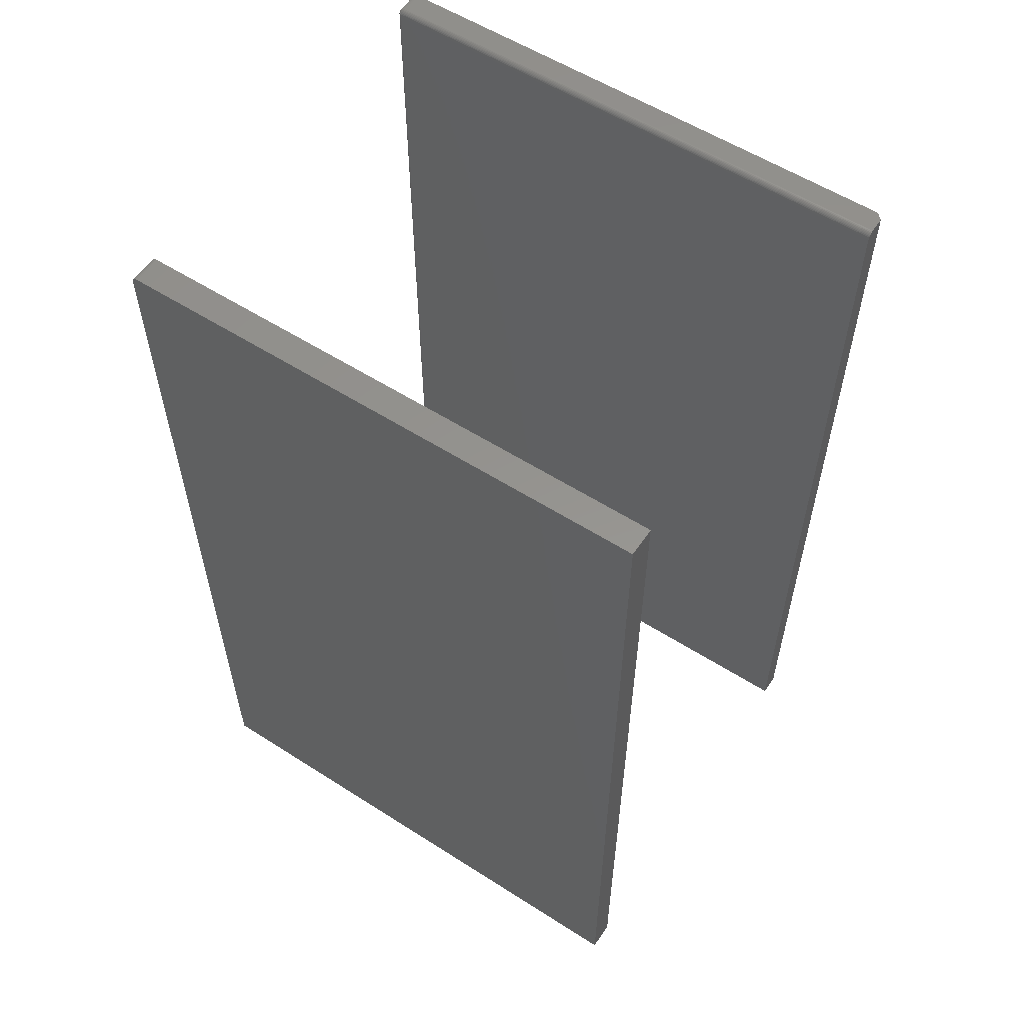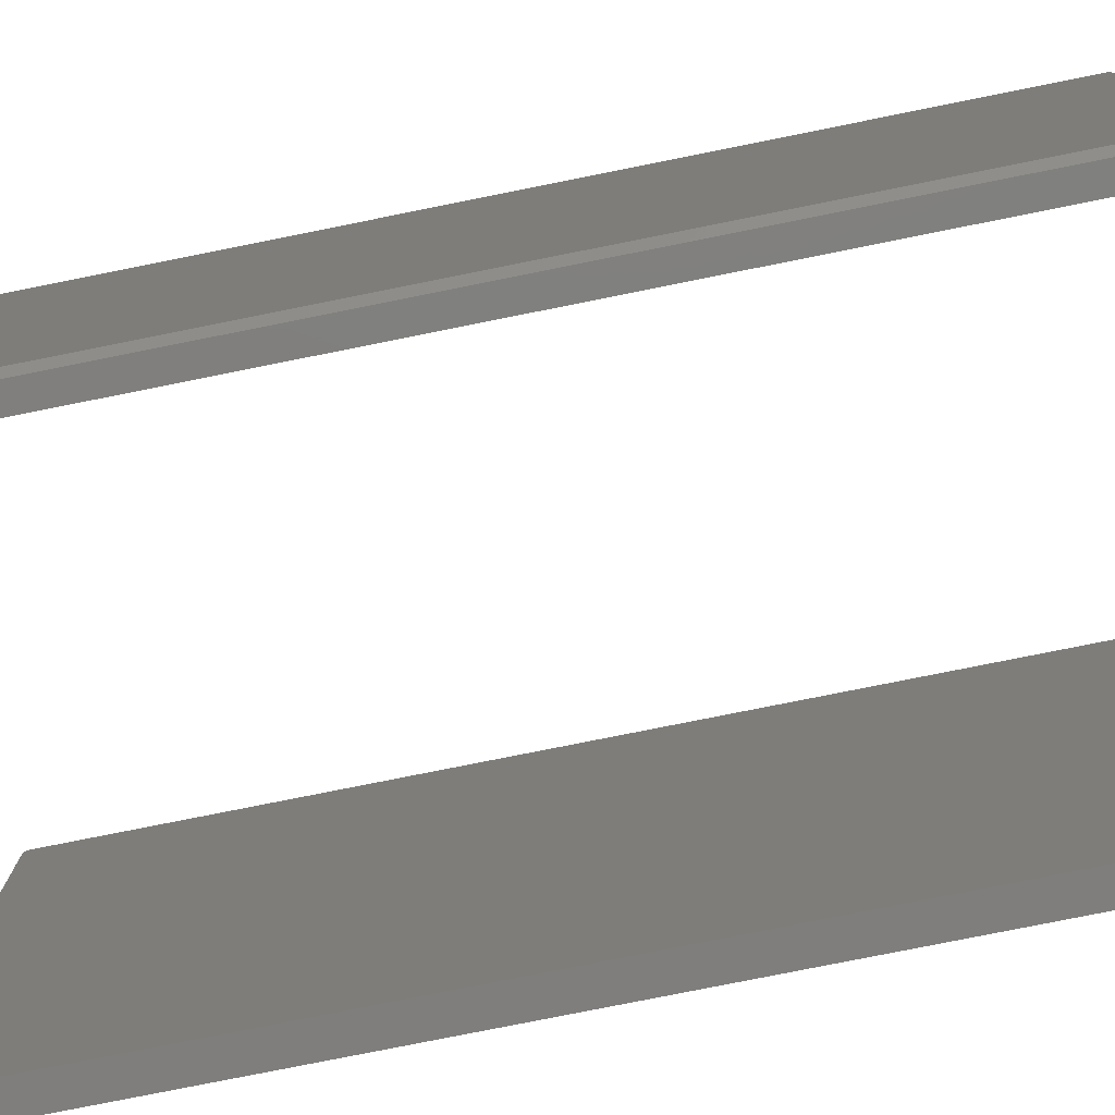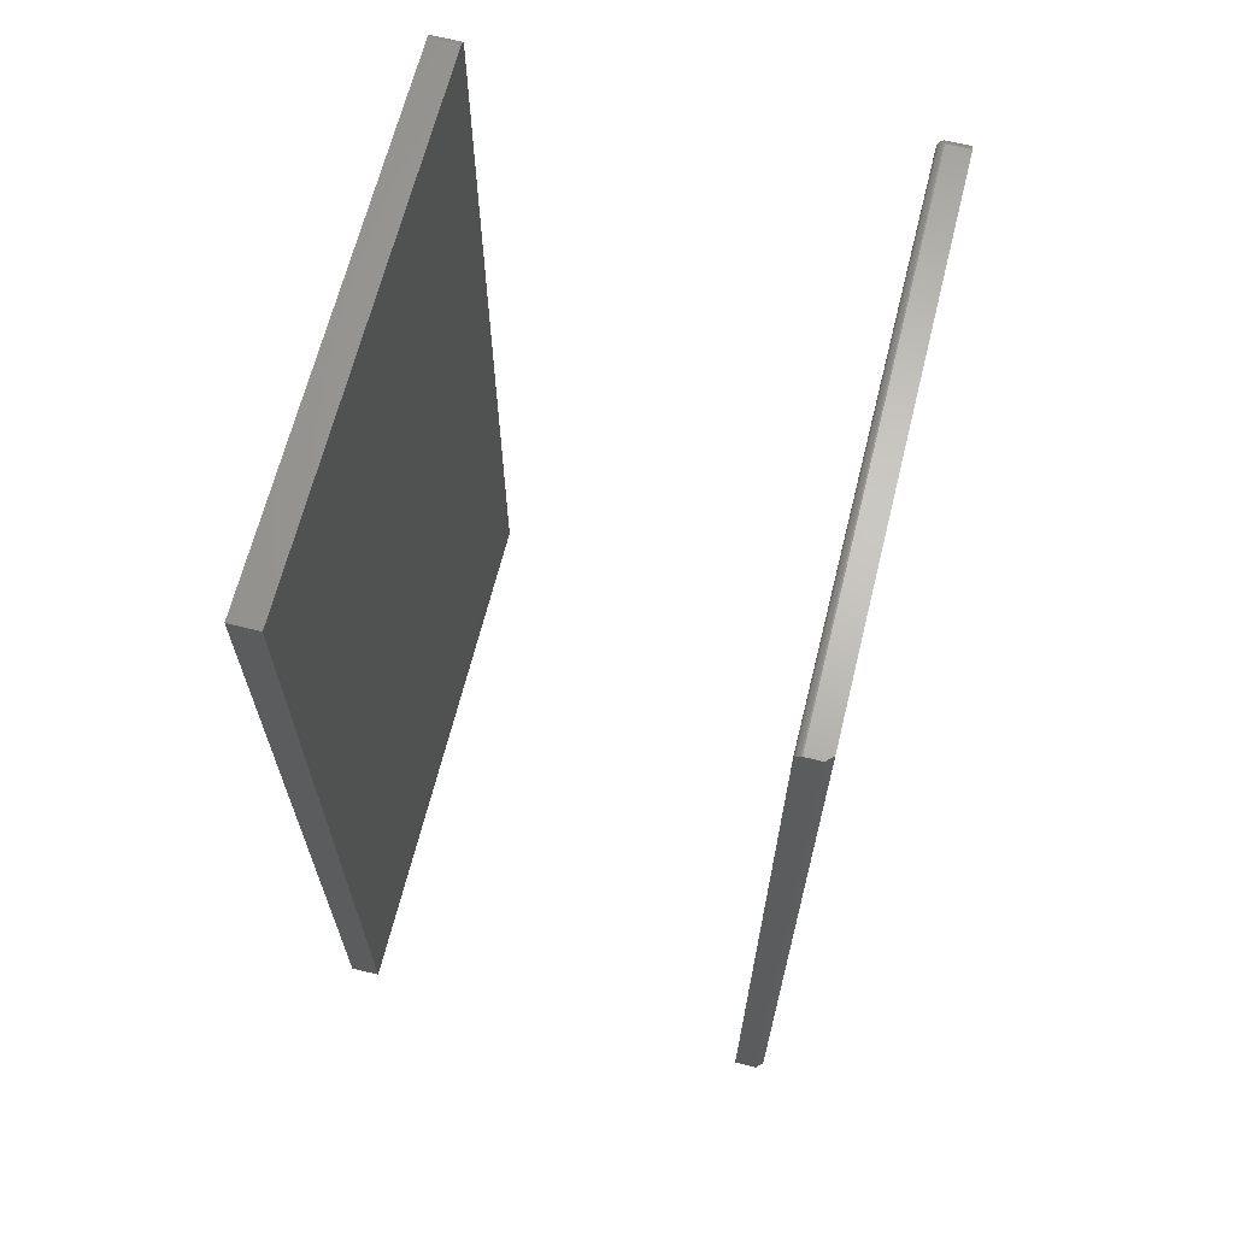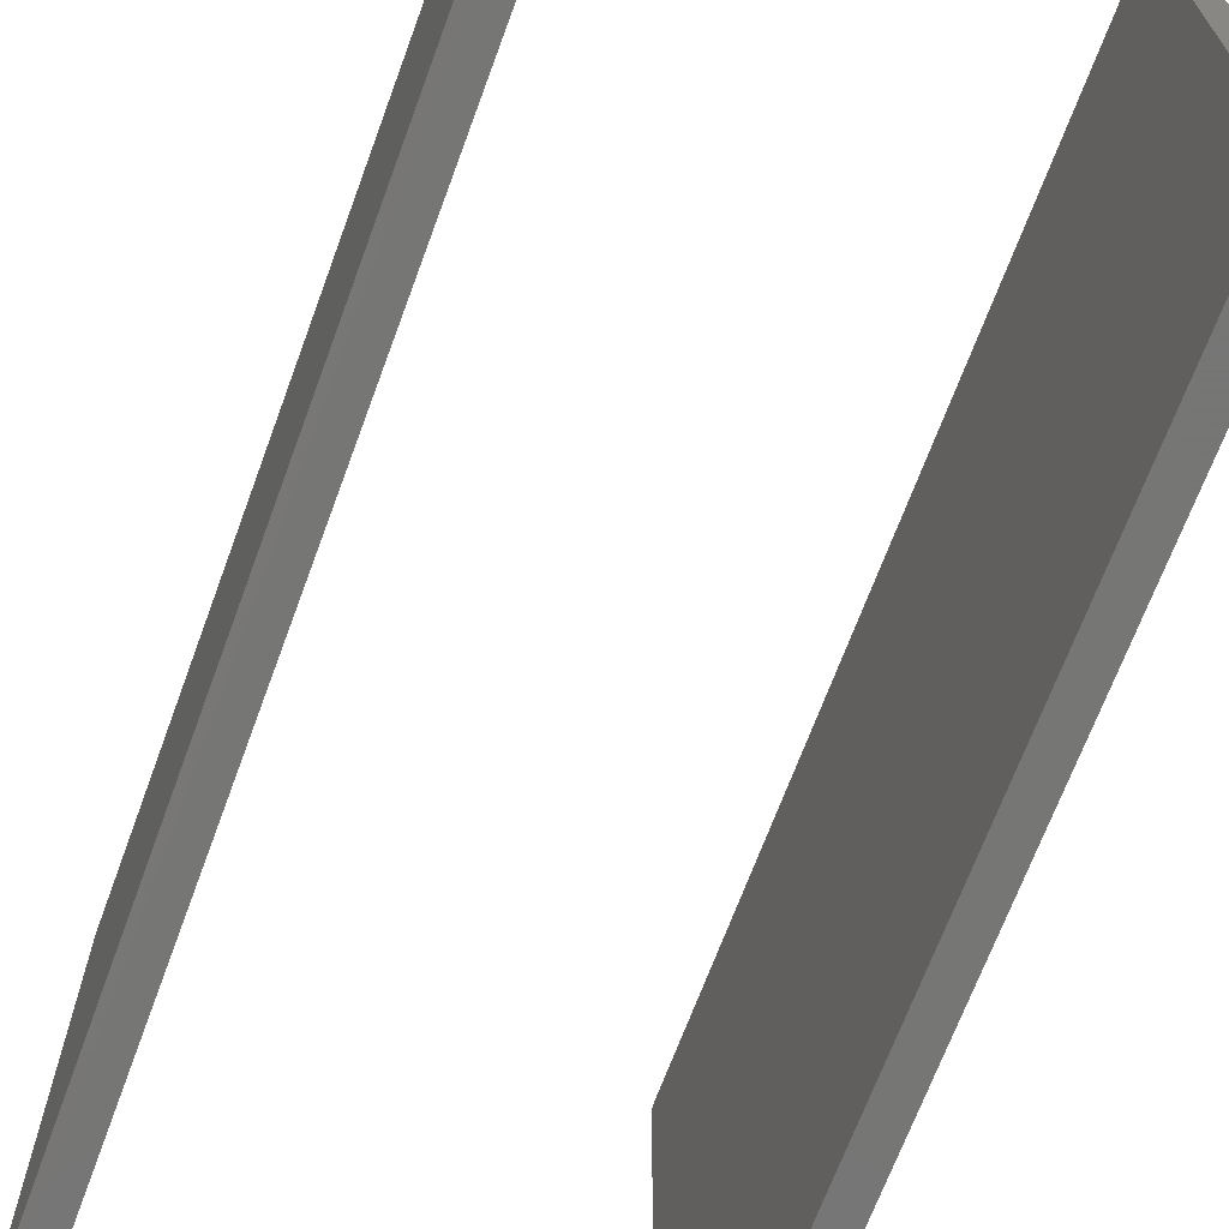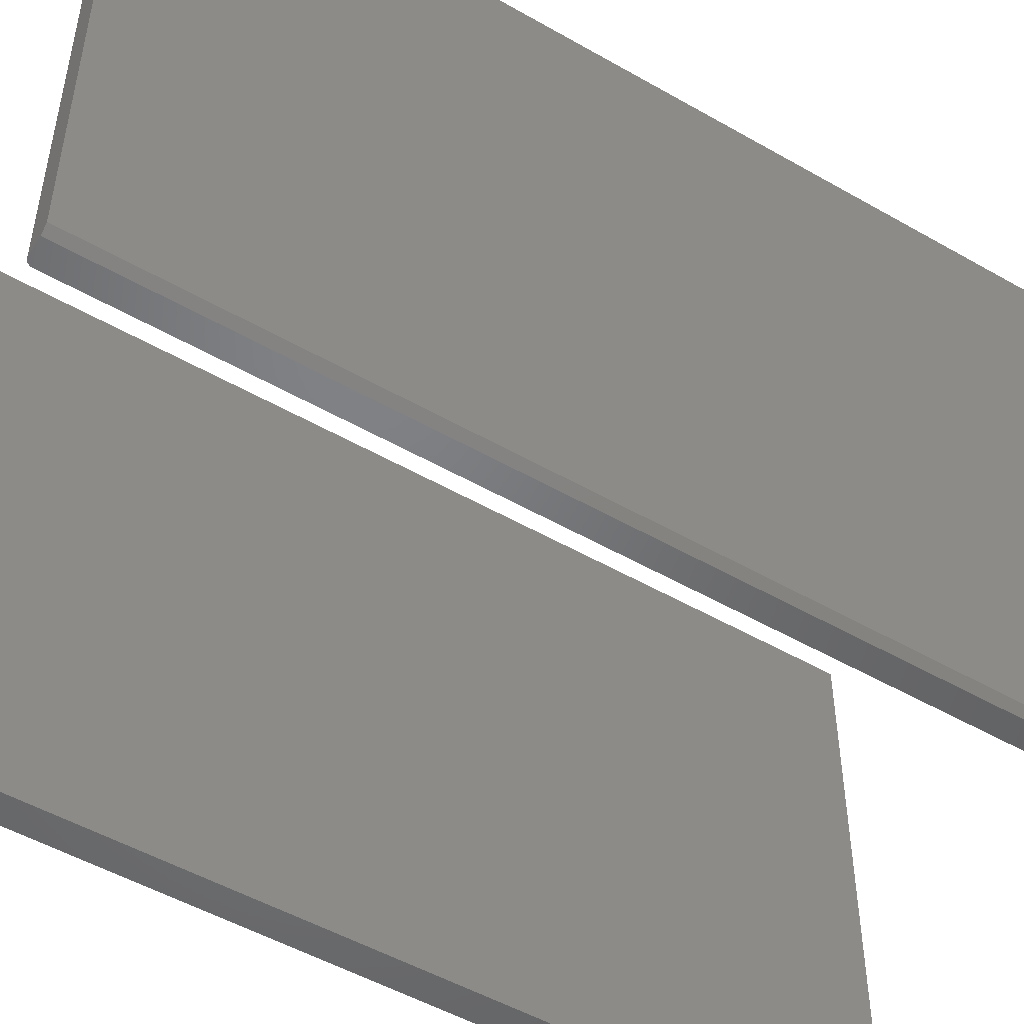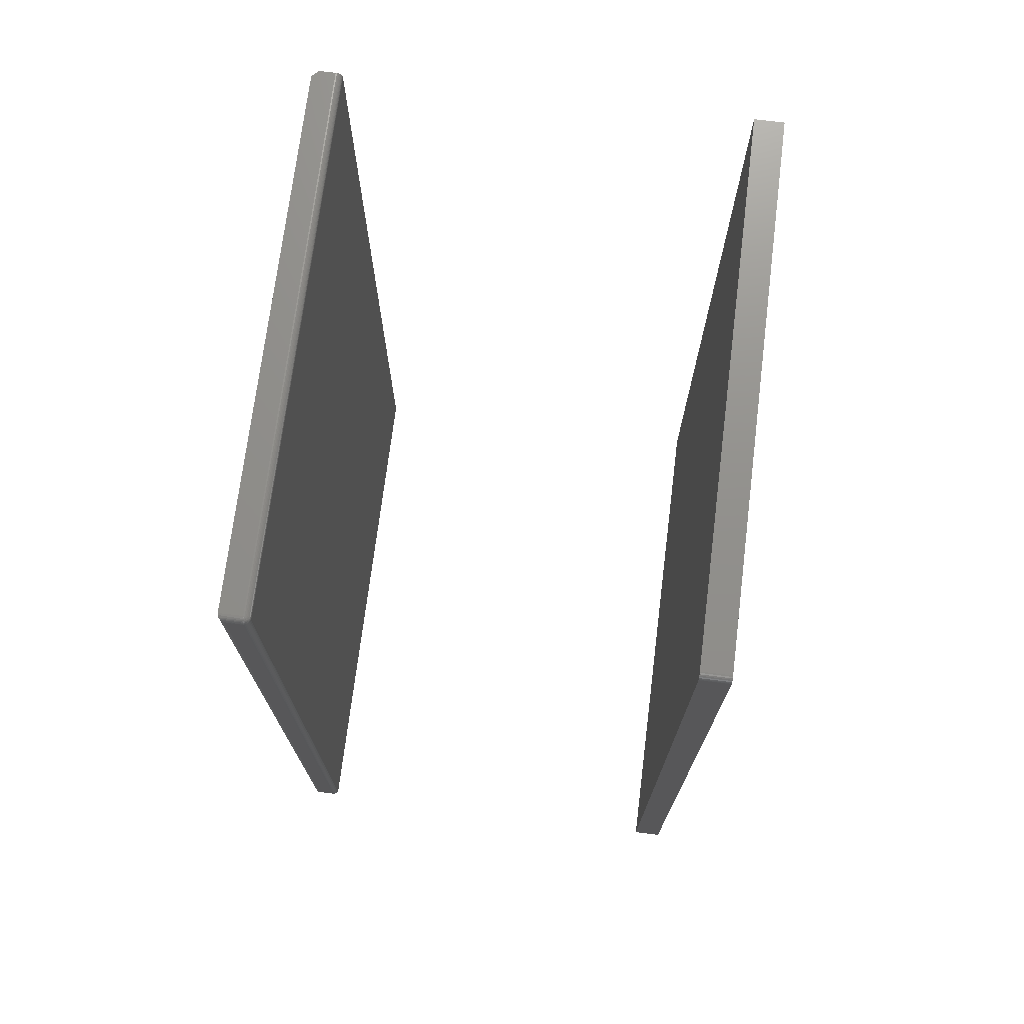
<metadata>
{"format":"stl","ext":"stl","renderer":"f3d","projection":"perspective","resolution":1024,"background":"white","views":[{"elev":57.1,"azim":-56.4,"up":"+Z"},{"elev":-79.0,"azim":101.3,"up":"+Y"},{"elev":65.9,"azim":14.0,"up":"+Z"},{"elev":-68.2,"azim":159.8,"up":"+Y"},{"elev":-50.5,"azim":57.8,"up":"+Y"},{"elev":72.6,"azim":-172.9,"up":"+Z"}]}
</metadata>
<code>
# stl→obj: 120 verts, 232 faces
v 0.4025 -0.007812 0.75
v 0.375 -0.007812 0.75
v 0.4025 -0.6562 0.75
v 0.375 -0.6641 0.75
v 0.3947 -0.6641 0.75
v 0.3685 -0.6641 0.7465
v 0.3707 -0.6641 0.7487
v 0.3695 -0.6641 0.7477
v 0.3672 -0.6641 0.7422
v 0.3672 -0.6641 -0.3672
v 0.3947 -0.6641 -0.3672
v 0.3678 -0.6641 0.7452
v 0.3673 -0.6641 0.7437
v 0.3735 -0.6641 0.7498
v 0.372 -0.6641 0.7494
v 0.3714 -0.0008761 -0.363
v 0.3718 -0.0007334 0.7432
v 0.3735 -0.0001501 0.7422
v 0.375 3.123e-17 0.7422
v 0.3738 -9.925e-05 -0.3606
v 0.375 8.674e-19 -0.3594
v 0.3726 -0.0003935 -0.3618
v 0.372 -0.0005947 0.7422
v 0.3703 -0.001539 -0.364
v 0.3707 -0.001317 0.7422
v 0.3685 -0.003472 0.7422
v 0.3675 -0.005616 -0.3669
v 0.3678 -0.004823 0.7422
v 0.3695 -0.002288 0.7422
v 0.3694 -0.002368 -0.365
v 0.3686 -0.003342 -0.3658
v 0.3672 -0.007812 -0.3672
v 0.3672 -0.007812 0.7422
v 0.3673 -0.006288 0.7422
v 0.3959 -9.925e-05 0.7434
v 0.374 -0.0007334 0.7453
v 0.375 -0.0005947 0.7452
v 0.3947 6.311e-17 0.7422
v 0.375 -0.0001501 0.7437
v 0.3971 -0.0003935 0.7446
v 0.375 -0.001317 0.7465
v 0.3982 -0.0008761 0.7458
v 0.3993 -0.001539 0.7468
v 0.4011 -0.003342 0.7486
v 0.375 -0.004823 0.7494
v 0.4022 -0.005616 0.7497
v 0.4003 -0.002368 0.7478
v 0.375 -0.002288 0.7477
v 0.375 -0.003472 0.7487
v 0.375 -0.006288 0.7498
v 0.3947 1.958e-18 -0.3594
v 0.3673 -0.007812 0.7437
v 0.3678 -0.007812 0.7452
v 0.3685 -0.007812 0.7465
v 0.3695 -0.007812 0.7477
v 0.3707 -0.007812 0.7487
v 0.372 -0.007812 0.7494
v 0.3735 -0.007812 0.7498
v 0.3739 -0.0001501 0.7433
v 0.3677 -0.005327 0.7434
v 0.3729 -0.003802 0.7485
v 0.3738 -0.005327 0.7495
v 0.3693 -0.002709 0.7437
v 0.3731 -0.001441 0.7463
v 0.3735 -0.002709 0.7479
v 0.3674 -0.006545 0.7436
v 0.3679 -0.006404 0.7451
v 0.3686 -0.006318 0.7464
v 0.3696 -0.006288 0.7476
v 0.3708 -0.006318 0.7486
v 0.3721 -0.006404 0.7493
v 0.3736 -0.006545 0.7498
v 0.3682 -0.00505 0.7448
v 0.3689 -0.00488 0.7461
v 0.3699 -0.004823 0.7473
v 0.3711 -0.00488 0.7483
v 0.3724 -0.00505 0.749
v 0.3686 -0.003802 0.7443
v 0.3694 -0.003556 0.7456
v 0.3704 -0.003472 0.7468
v 0.3716 -0.003556 0.7478
v 0.3701 -0.002394 0.7449
v 0.3711 -0.002288 0.7461
v 0.3722 -0.002394 0.7471
v 0.3709 -0.001441 0.7441
v 0.3719 -0.001317 0.7453
v 0.3729 -0.0005947 0.7443
v 0.4025 -0.6562 -0.3672
v 0.4025 -0.007812 -0.3672
v 0.3959 -9.925e-05 -0.3606
v 0.3971 -0.0003935 -0.3618
v 0.3982 -0.0008761 -0.363
v 0.3993 -0.001539 -0.364
v 0.4003 -0.002368 -0.365
v 0.4011 -0.003342 -0.3658
v 0.4022 -0.005616 -0.3669
v -0.1484 0 -0.3672
v -0.1484 6.158e-17 0.7422
v -0.1132 1.958e-18 -0.3672
v -0.1132 6.354e-17 0.7422
v -0.1484 -0.003472 0.7487
v -0.1484 -0.6641 0.75
v -0.1484 -0.007812 0.75
v -0.1484 -0.006288 0.7498
v -0.1484 -0.004823 0.7494
v -0.1484 -0.6641 -0.3672
v -0.1484 -0.002288 0.7477
v -0.1484 -0.001317 0.7465
v -0.1484 -0.0005947 0.7452
v -0.1484 -0.0001501 0.7437
v -0.1132 -0.007812 0.75
v -0.1132 -0.6641 0.75
v -0.1132 -0.6641 -0.3672
v -0.1132 -0.0001501 0.7437
v -0.1132 -0.0005947 0.7452
v -0.1132 -0.001317 0.7465
v -0.1132 -0.002288 0.7477
v -0.1132 -0.003472 0.7487
v -0.1132 -0.004823 0.7494
v -0.1132 -0.006288 0.7498
f 1 2 3
f 3 2 4
f 3 4 5
f 6 7 8
f 9 10 11
f 5 7 6
f 5 6 12
f 5 12 13
f 5 13 9
f 5 9 11
f 7 5 4
f 7 4 14
f 7 14 15
f 16 17 18
f 19 20 18
f 19 21 20
f 18 20 22
f 18 22 16
f 17 16 23
f 23 16 24
f 23 24 25
f 26 27 28
f 25 24 29
f 29 24 30
f 29 30 26
f 26 30 31
f 26 31 27
f 32 33 27
f 27 33 34
f 27 34 28
f 35 36 37
f 38 39 35
f 38 19 39
f 36 35 39
f 35 37 40
f 37 41 40
f 40 41 42
f 41 43 42
f 44 45 46
f 43 41 47
f 47 41 48
f 47 48 44
f 44 48 49
f 44 49 45
f 2 1 50
f 50 1 46
f 50 46 45
f 9 33 10
f 10 33 32
f 21 19 51
f 51 19 38
f 33 9 52
f 52 9 13
f 52 13 53
f 53 13 12
f 53 12 54
f 54 12 6
f 54 6 55
f 55 6 8
f 55 8 56
f 56 8 7
f 56 7 57
f 57 7 15
f 57 15 58
f 58 15 14
f 58 14 2
f 2 14 4
f 19 59 39
f 19 18 59
f 60 26 28
f 61 62 49
f 49 62 45
f 63 25 29
f 64 65 41
f 41 65 48
f 34 33 66
f 66 33 52
f 66 52 67
f 67 52 53
f 67 53 68
f 68 53 54
f 68 54 69
f 69 54 55
f 69 55 70
f 70 55 56
f 70 56 71
f 71 56 57
f 71 57 72
f 72 57 58
f 72 58 50
f 50 58 2
f 28 34 60
f 60 34 66
f 60 66 73
f 73 66 67
f 73 67 74
f 74 67 68
f 74 68 75
f 75 68 69
f 75 69 76
f 76 69 70
f 76 70 77
f 77 70 71
f 77 71 62
f 62 71 72
f 62 72 45
f 45 72 50
f 26 60 78
f 78 60 73
f 78 73 79
f 79 73 74
f 79 74 80
f 80 74 75
f 80 75 81
f 81 75 76
f 81 76 61
f 61 76 77
f 61 77 62
f 29 26 63
f 63 26 78
f 63 78 82
f 82 78 79
f 82 79 83
f 83 79 80
f 83 80 84
f 84 80 81
f 84 81 65
f 65 81 61
f 65 61 48
f 48 61 49
f 25 63 85
f 85 63 82
f 85 82 86
f 86 82 83
f 86 83 64
f 64 83 84
f 64 84 65
f 23 25 17
f 17 25 85
f 17 85 87
f 87 85 86
f 87 86 36
f 36 86 64
f 36 64 37
f 37 64 41
f 18 17 59
f 59 17 87
f 59 87 39
f 39 87 36
f 88 89 3
f 3 89 1
f 32 89 10
f 10 89 88
f 10 88 11
f 11 88 5
f 5 88 3
f 51 35 90
f 51 38 35
f 35 40 90
f 90 40 91
f 40 42 91
f 91 42 92
f 42 43 92
f 92 43 93
f 43 47 93
f 93 47 94
f 47 44 94
f 94 44 95
f 44 46 95
f 1 89 46
f 46 89 96
f 46 96 95
f 21 90 20
f 21 51 90
f 90 91 20
f 20 91 22
f 91 92 22
f 22 92 16
f 92 93 16
f 16 93 24
f 93 94 24
f 24 94 30
f 94 95 30
f 30 95 31
f 95 96 31
f 89 32 96
f 96 32 27
f 96 27 31
f 97 98 99
f 99 98 100
f 101 102 103
f 101 103 104
f 101 104 105
f 106 102 101
f 106 101 107
f 106 107 108
f 106 108 109
f 106 109 110
f 106 110 98
f 106 98 97
f 111 103 112
f 112 103 102
f 100 113 99
f 114 115 116
f 114 116 117
f 114 117 118
f 114 118 119
f 114 119 120
f 114 120 111
f 112 113 100
f 112 100 114
f 112 114 111
f 100 98 114
f 114 98 110
f 114 110 115
f 115 110 109
f 115 109 116
f 116 109 108
f 116 108 117
f 117 108 107
f 117 107 118
f 118 107 101
f 118 101 119
f 119 101 105
f 119 105 120
f 120 105 104
f 120 104 111
f 111 104 103
f 106 113 102
f 102 113 112
f 97 99 106
f 106 99 113

</code>
